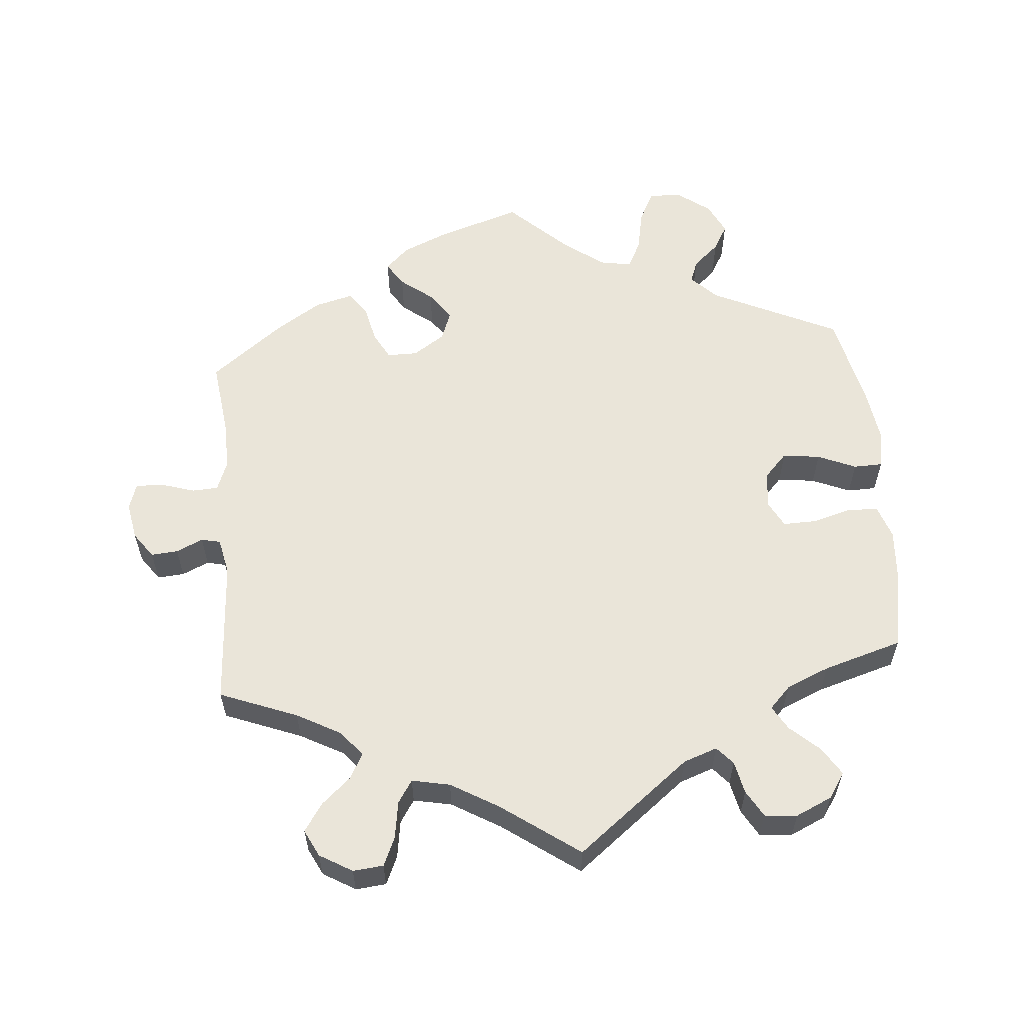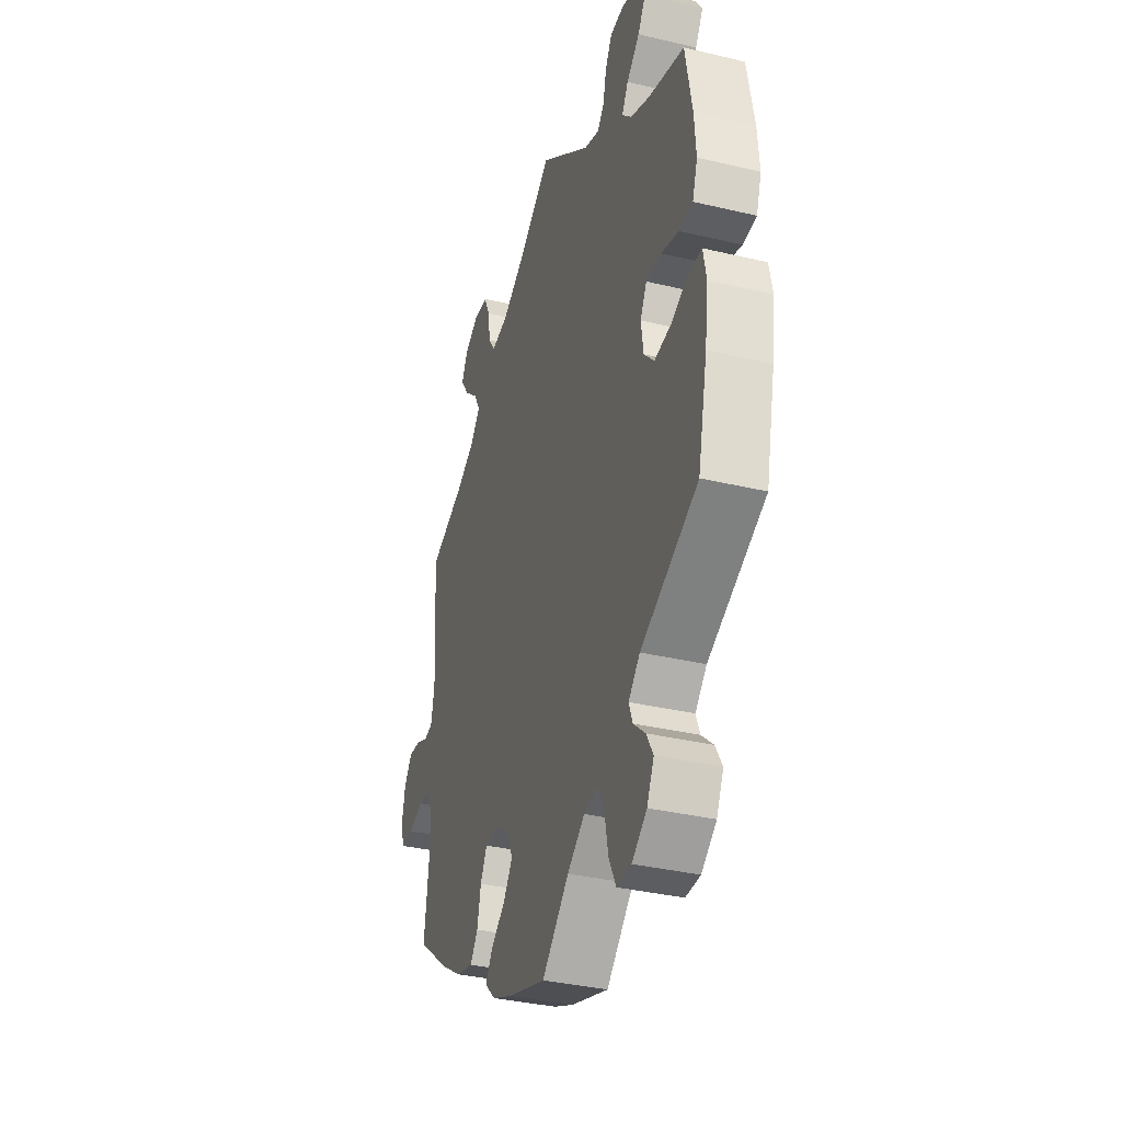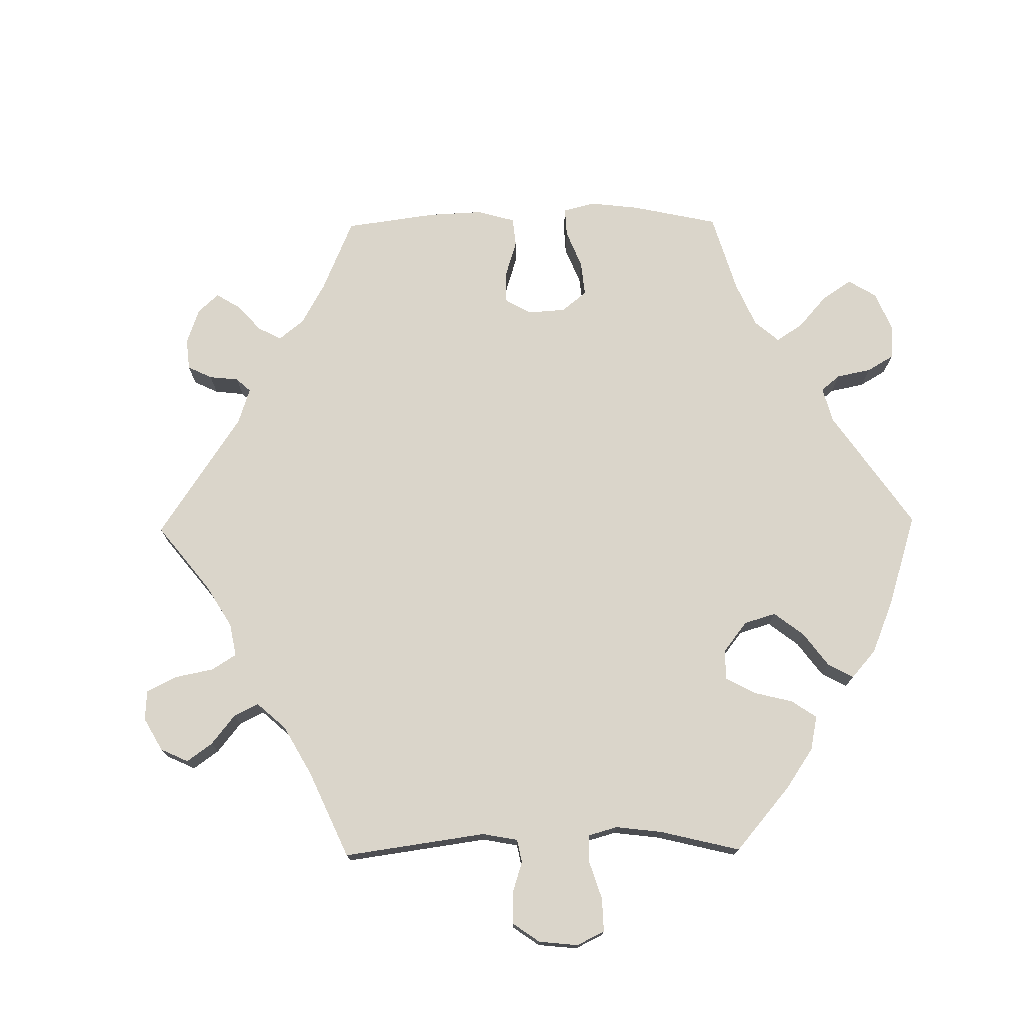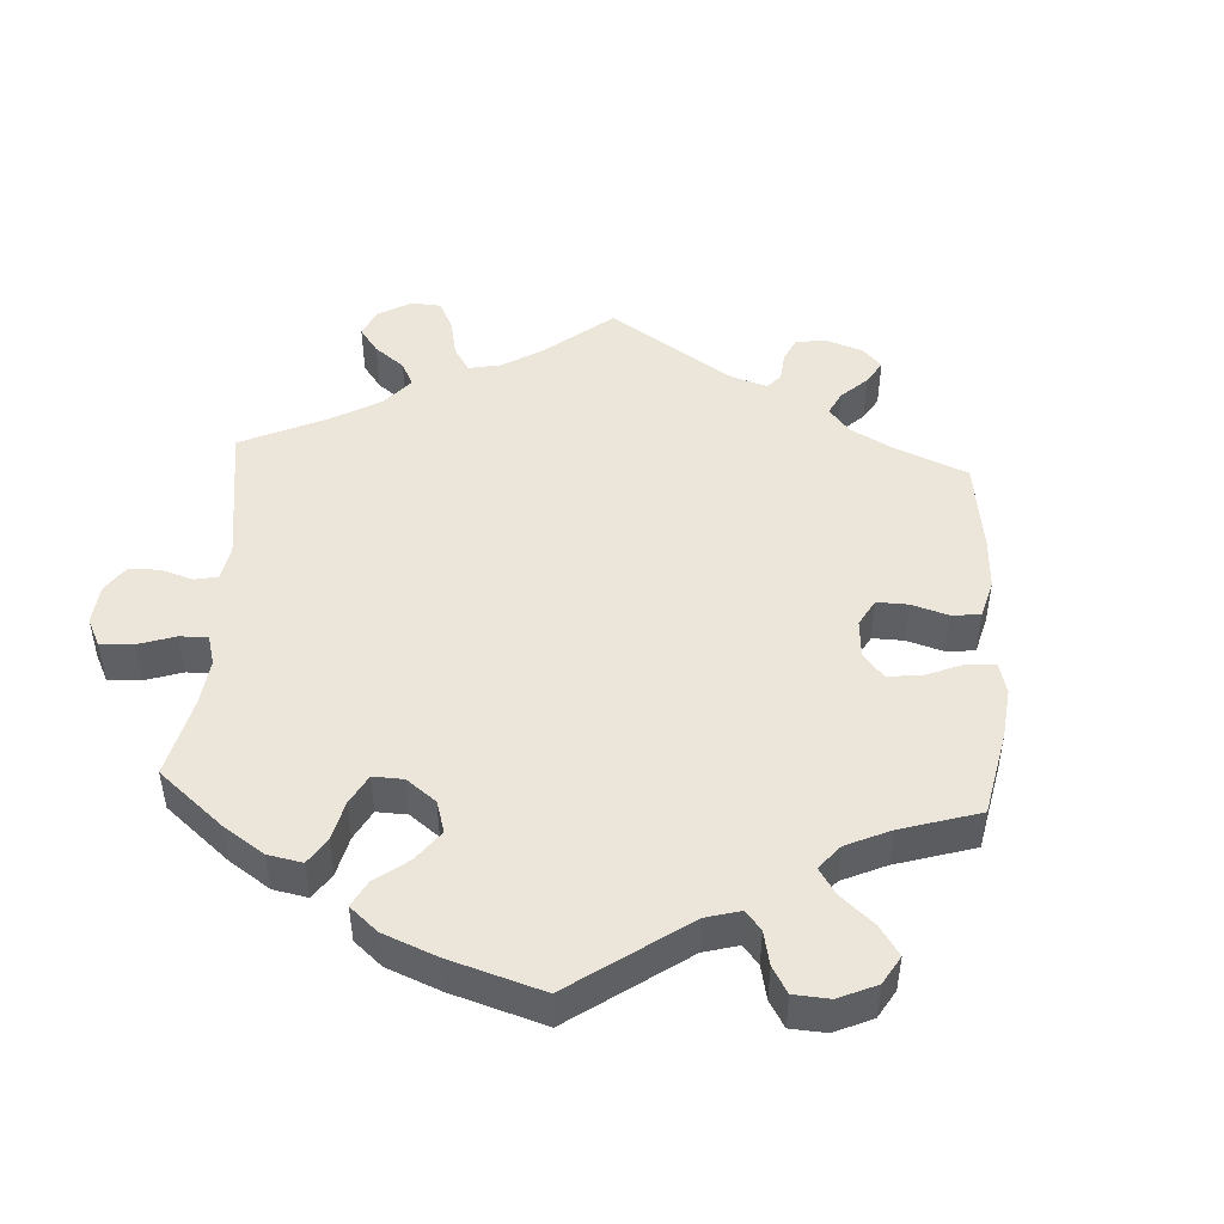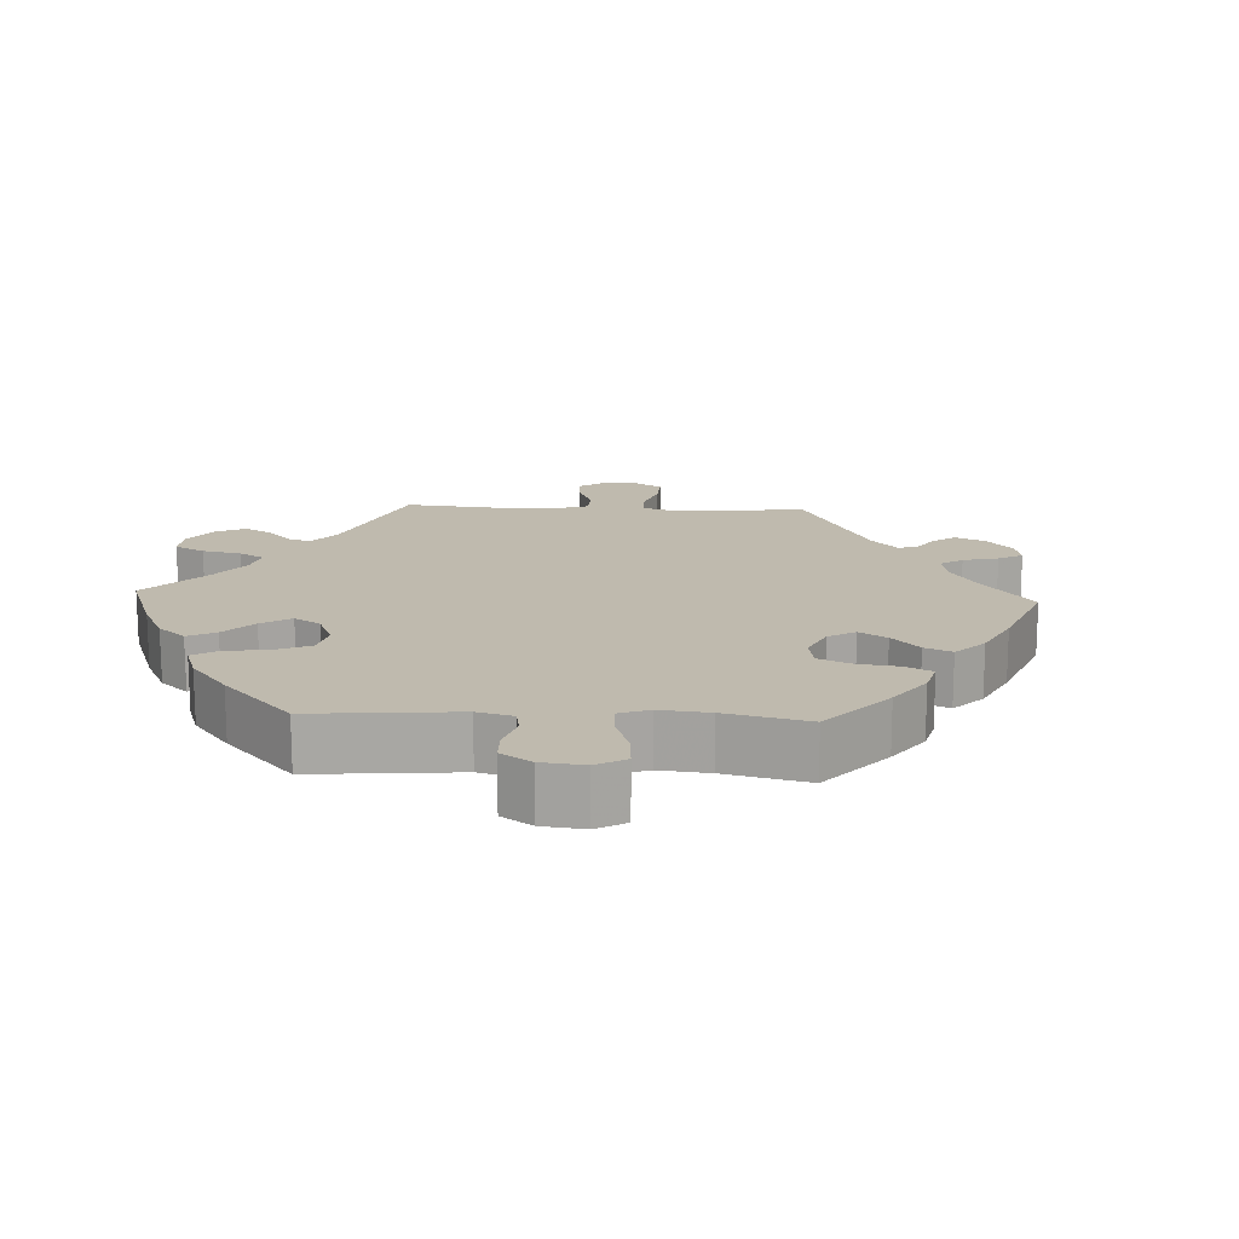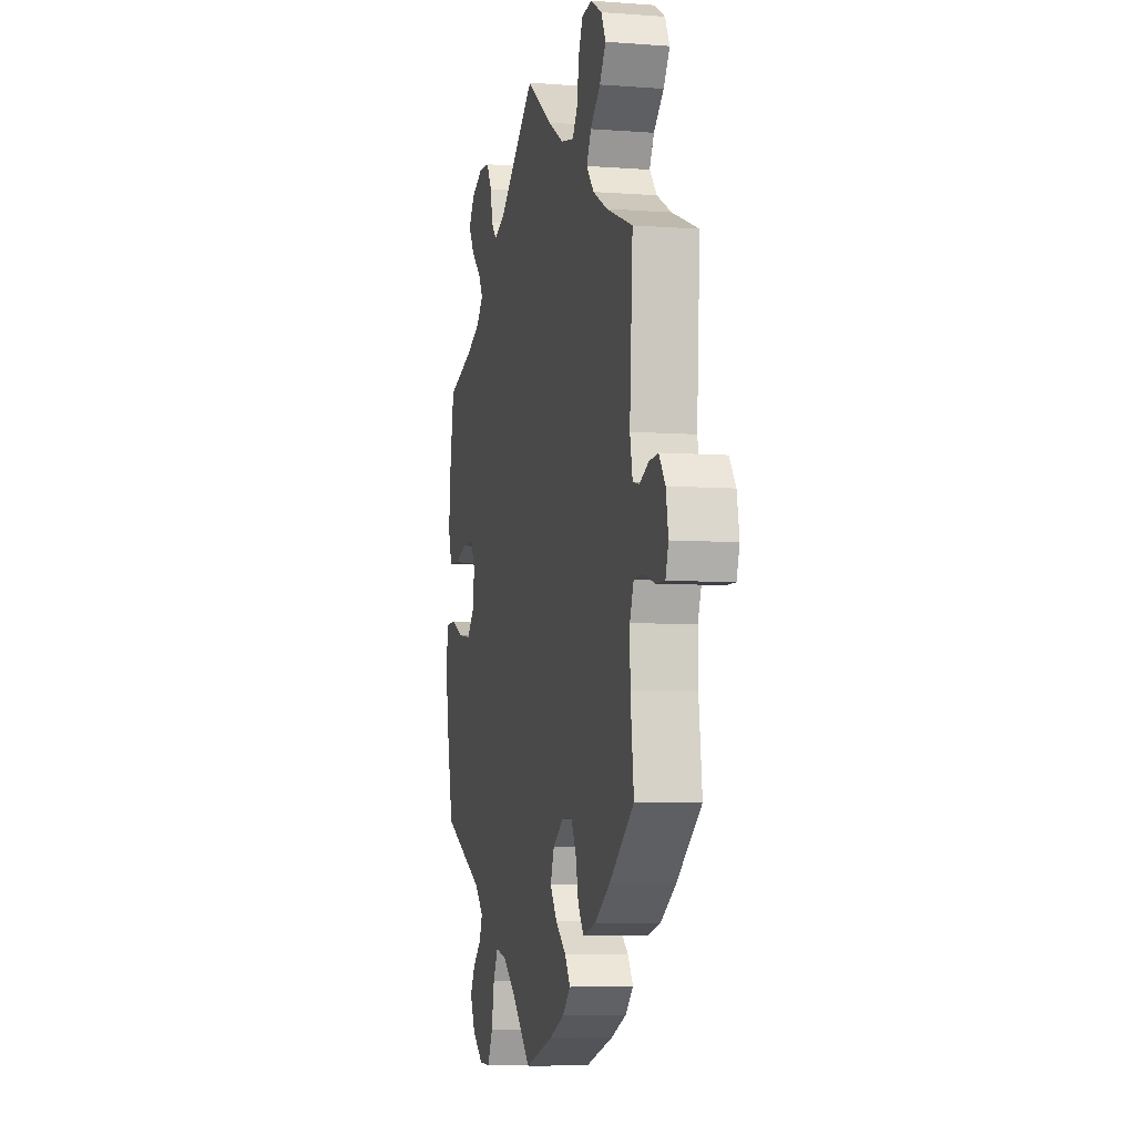
<metadata>
{"format":"obj","ext":"obj","renderer":"f3d","projection":"perspective","resolution":1024,"background":"white","views":[{"elev":58.5,"azim":-4.9,"up":"+Y"},{"elev":-35.3,"azim":72.5,"up":"+Z"},{"elev":74.3,"azim":29.2,"up":"+Y"},{"elev":47.7,"azim":123.4,"up":"+Y"},{"elev":15.8,"azim":152.8,"up":"+Y"},{"elev":-6.3,"azim":-102.7,"up":"+Z"}]}
</metadata>
<code>
v -0.117 0.07 -0.54
v -0.182 0.07 -0.512
v -0.215 0.07 -0.48
v -0.193 0.07 -0.446
v -0.148 0.07 -0.411
v -0.119 0.07 -0.371
v -0.135 0.07 -0.329
v -0.18 0.07 -0.299
v -0.223 0.07 -0.299
v -0.244 0.07 -0.338
v -0.256 0.07 -0.391
v -0.28 0.07 -0.424
v -0.334 0.07 -0.41
v -0.398 0.07 -0.369
v -0.501 0.07 -0.289
v -0.487 0.07 -0.178
v -0.486 0.07 -0.111
v -0.502 0.07 -0.069
v -0.539 0.07 -0.067
v -0.587 0.07 -0.082
v -0.626 0.07 -0.083
v -0.638 0.07 -0.046
v -0.628 0.07 0.007
v -0.602 0.07 0.043
v -0.564 0.07 0.04
v -0.526 0.07 0.023
v -0.499 0.07 0.029
v -0.488 0.07 0.081
v -0.501 0.07 0.289
v -0.391 0.07 0.332
v -0.33 0.07 0.365
v -0.299 0.07 0.401
v -0.318 0.07 0.437
v -0.36 0.07 0.474
v -0.386 0.07 0.513
v -0.367 0.07 0.551
v -0.321 0.07 0.578
v -0.278 0.07 0.574
v -0.26 0.07 0.534
v -0.252 0.07 0.481
v -0.231 0.07 0.449
v -0.177 0.07 0.46
v -0.109 0.07 0.5
v 0 0.07 0.578
v 0.16 0.07 0.453
v 0.208 0.07 0.436
v 0.23 0.07 0.461
v 0.24 0.07 0.507
v 0.262 0.07 0.545
v 0.308 0.07 0.549
v 0.359 0.07 0.526
v 0.383 0.07 0.49
v 0.358 0.07 0.45
v 0.317 0.07 0.413
v 0.297 0.07 0.379
v 0.327 0.07 0.348
v 0.388 0.07 0.322
v 0.5 0.07 0.289
v 0.521 0.07 0.173
v 0.526 0.07 0.104
v 0.51 0.07 0.057
v 0.467 0.07 0.054
v 0.412 0.07 0.07
v 0.364 0.07 0.071
v 0.344 0.07 0.033
v 0.351 0.07 -0.019
v 0.383 0.07 -0.053
v 0.436 0.07 -0.046
v 0.49 0.07 -0.023
v 0.531 0.07 -0.024
v 0.541 0.07 -0.075
v 0.53 0.07 -0.155
v 0.5 0.07 -0.289
v 0.32 0.07 -0.374
v 0.284 0.07 -0.41
v 0.296 0.07 -0.442
v 0.333 0.07 -0.475
v 0.354 0.07 -0.512
v 0.332 0.07 -0.557
v 0.285 0.07 -0.592
v 0.239 0.07 -0.593
v 0.217 0.07 -0.549
v 0.205 0.07 -0.489
v 0.185 0.07 -0.45
v 0.141 0.07 -0.458
v 0.086 0.07 -0.498
v 0.001 0.07 -0.578
v -0.117 0 -0.54
v -0.182 0 -0.512
v -0.215 0 -0.48
v -0.193 0 -0.446
v -0.148 0 -0.411
v -0.119 0 -0.371
v -0.135 0 -0.329
v -0.18 0 -0.299
v -0.223 0 -0.299
v -0.244 0 -0.338
v -0.256 0 -0.391
v -0.28 0 -0.424
v -0.334 0 -0.41
v -0.398 0 -0.369
v -0.501 0 -0.289
v -0.487 0 -0.178
v -0.486 0 -0.111
v -0.502 0 -0.069
v -0.539 0 -0.067
v -0.587 0 -0.082
v -0.626 0 -0.083
v -0.638 0 -0.046
v -0.628 0 0.007
v -0.602 0 0.043
v -0.564 0 0.04
v -0.526 0 0.023
v -0.499 0 0.029
v -0.488 0 0.081
v -0.501 0 0.289
v -0.391 0 0.332
v -0.33 0 0.365
v -0.299 0 0.401
v -0.318 0 0.437
v -0.36 0 0.474
v -0.386 0 0.513
v -0.367 0 0.551
v -0.321 0 0.578
v -0.278 0 0.574
v -0.26 0 0.534
v -0.252 0 0.481
v -0.231 0 0.449
v -0.177 0 0.46
v -0.109 0 0.5
v 0 0 0.578
v 0.16 0 0.453
v 0.208 0 0.436
v 0.23 0 0.461
v 0.24 0 0.507
v 0.262 0 0.545
v 0.308 0 0.549
v 0.359 0 0.526
v 0.383 0 0.49
v 0.358 0 0.45
v 0.317 0 0.413
v 0.297 0 0.379
v 0.327 0 0.348
v 0.388 0 0.322
v 0.5 0 0.289
v 0.521 0 0.173
v 0.526 0 0.104
v 0.51 0 0.057
v 0.467 0 0.054
v 0.412 0 0.07
v 0.364 0 0.071
v 0.344 0 0.033
v 0.351 0 -0.019
v 0.383 0 -0.053
v 0.436 0 -0.046
v 0.49 0 -0.023
v 0.531 0 -0.024
v 0.541 0 -0.075
v 0.53 0 -0.155
v 0.5 0 -0.289
v 0.32 0 -0.374
v 0.284 0 -0.41
v 0.296 0 -0.442
v 0.333 0 -0.475
v 0.354 0 -0.512
v 0.332 0 -0.557
v 0.285 0 -0.592
v 0.239 0 -0.593
v 0.217 0 -0.549
v 0.205 0 -0.489
v 0.185 0 -0.45
v 0.141 0 -0.458
v 0.086 0 -0.498
v 0.001 0 -0.578
f 86 87 1 2
f 85 86 2 3
f 84 85 3 4
f 80 81 82 83
f 80 83 84
f 79 80 84
f 76 77 78 79
f 75 76 79 84
f 74 75 84 4
f 68 69 70 71
f 67 68 71 72
f 60 61 62 63
f 60 63 64
f 57 58 59 60
f 56 57 60 64
f 55 56 64 65
f 51 52 53 54
f 51 54 55
f 50 51 55
f 47 48 49 50
f 46 47 50 55
f 45 46 55 65
f 43 44 45 65
f 37 38 39 40
f 37 40 41
f 36 37 41
f 33 34 35 36
f 32 33 36 41
f 31 32 41 42
f 28 29 30
f 27 28 30 31
f 23 24 25 26
f 21 22 23 26
f 19 20 21 26
f 18 19 26 27
f 17 18 27 31
f 13 14 15 16
f 10 11 12 13
f 9 10 13 16
f 8 9 16 17
f 73 74 4 5
f 67 72 73 5
f 66 67 5 6
f 65 66 6 7
f 43 65 7 8
f 31 42 43
f 8 17 31 43
f 89 88 174 173
f 90 89 173 172
f 91 90 172 171
f 170 169 168 167
f 171 170 167
f 171 167 166
f 166 165 164 163
f 171 166 163 162
f 91 171 162 161
f 158 157 156 155
f 159 158 155 154
f 150 149 148 147
f 151 150 147
f 147 146 145 144
f 151 147 144 143
f 152 151 143 142
f 141 140 139 138
f 142 141 138
f 142 138 137
f 137 136 135 134
f 142 137 134 133
f 152 142 133 132
f 152 132 131 130
f 127 126 125 124
f 128 127 124
f 128 124 123
f 123 122 121 120
f 128 123 120 119
f 129 128 119 118
f 117 116 115
f 118 117 115 114
f 113 112 111 110
f 113 110 109 108
f 113 108 107 106
f 114 113 106 105
f 118 114 105 104
f 103 102 101 100
f 100 99 98 97
f 103 100 97 96
f 104 103 96 95
f 92 91 161 160
f 92 160 159 154
f 93 92 154 153
f 94 93 153 152
f 95 94 152 130
f 130 129 118
f 130 118 104 95
f 1 88 89 2
f 2 89 90 3
f 3 90 91 4
f 4 91 92 5
f 5 92 93 6
f 6 93 94 7
f 7 94 95 8
f 8 95 96 9
f 9 96 97 10
f 10 97 98 11
f 11 98 99 12
f 12 99 100 13
f 13 100 101 14
f 14 101 102 15
f 15 102 103 16
f 16 103 104 17
f 17 104 105 18
f 18 105 106 19
f 19 106 107 20
f 20 107 108 21
f 21 108 109 22
f 22 109 110 23
f 23 110 111 24
f 24 111 112 25
f 25 112 113 26
f 26 113 114 27
f 27 114 115 28
f 28 115 116 29
f 29 116 117 30
f 30 117 118 31
f 31 118 119 32
f 32 119 120 33
f 33 120 121 34
f 34 121 122 35
f 35 122 123 36
f 36 123 124 37
f 37 124 125 38
f 38 125 126 39
f 39 126 127 40
f 40 127 128 41
f 41 128 129 42
f 42 129 130 43
f 43 130 131 44
f 44 131 132 45
f 45 132 133 46
f 46 133 134 47
f 47 134 135 48
f 48 135 136 49
f 49 136 137 50
f 50 137 138 51
f 51 138 139 52
f 52 139 140 53
f 53 140 141 54
f 54 141 142 55
f 55 142 143 56
f 56 143 144 57
f 57 144 145 58
f 58 145 146 59
f 59 146 147 60
f 60 147 148 61
f 61 148 149 62
f 62 149 150 63
f 63 150 151 64
f 64 151 152 65
f 65 152 153 66
f 66 153 154 67
f 67 154 155 68
f 68 155 156 69
f 69 156 157 70
f 70 157 158 71
f 71 158 159 72
f 72 159 160 73
f 73 160 161 74
f 74 161 162 75
f 75 162 163 76
f 76 163 164 77
f 77 164 165 78
f 78 165 166 79
f 79 166 167 80
f 80 167 168 81
f 81 168 169 82
f 82 169 170 83
f 83 170 171 84
f 84 171 172 85
f 85 172 173 86
f 86 173 174 87
f 87 174 88 1

</code>
